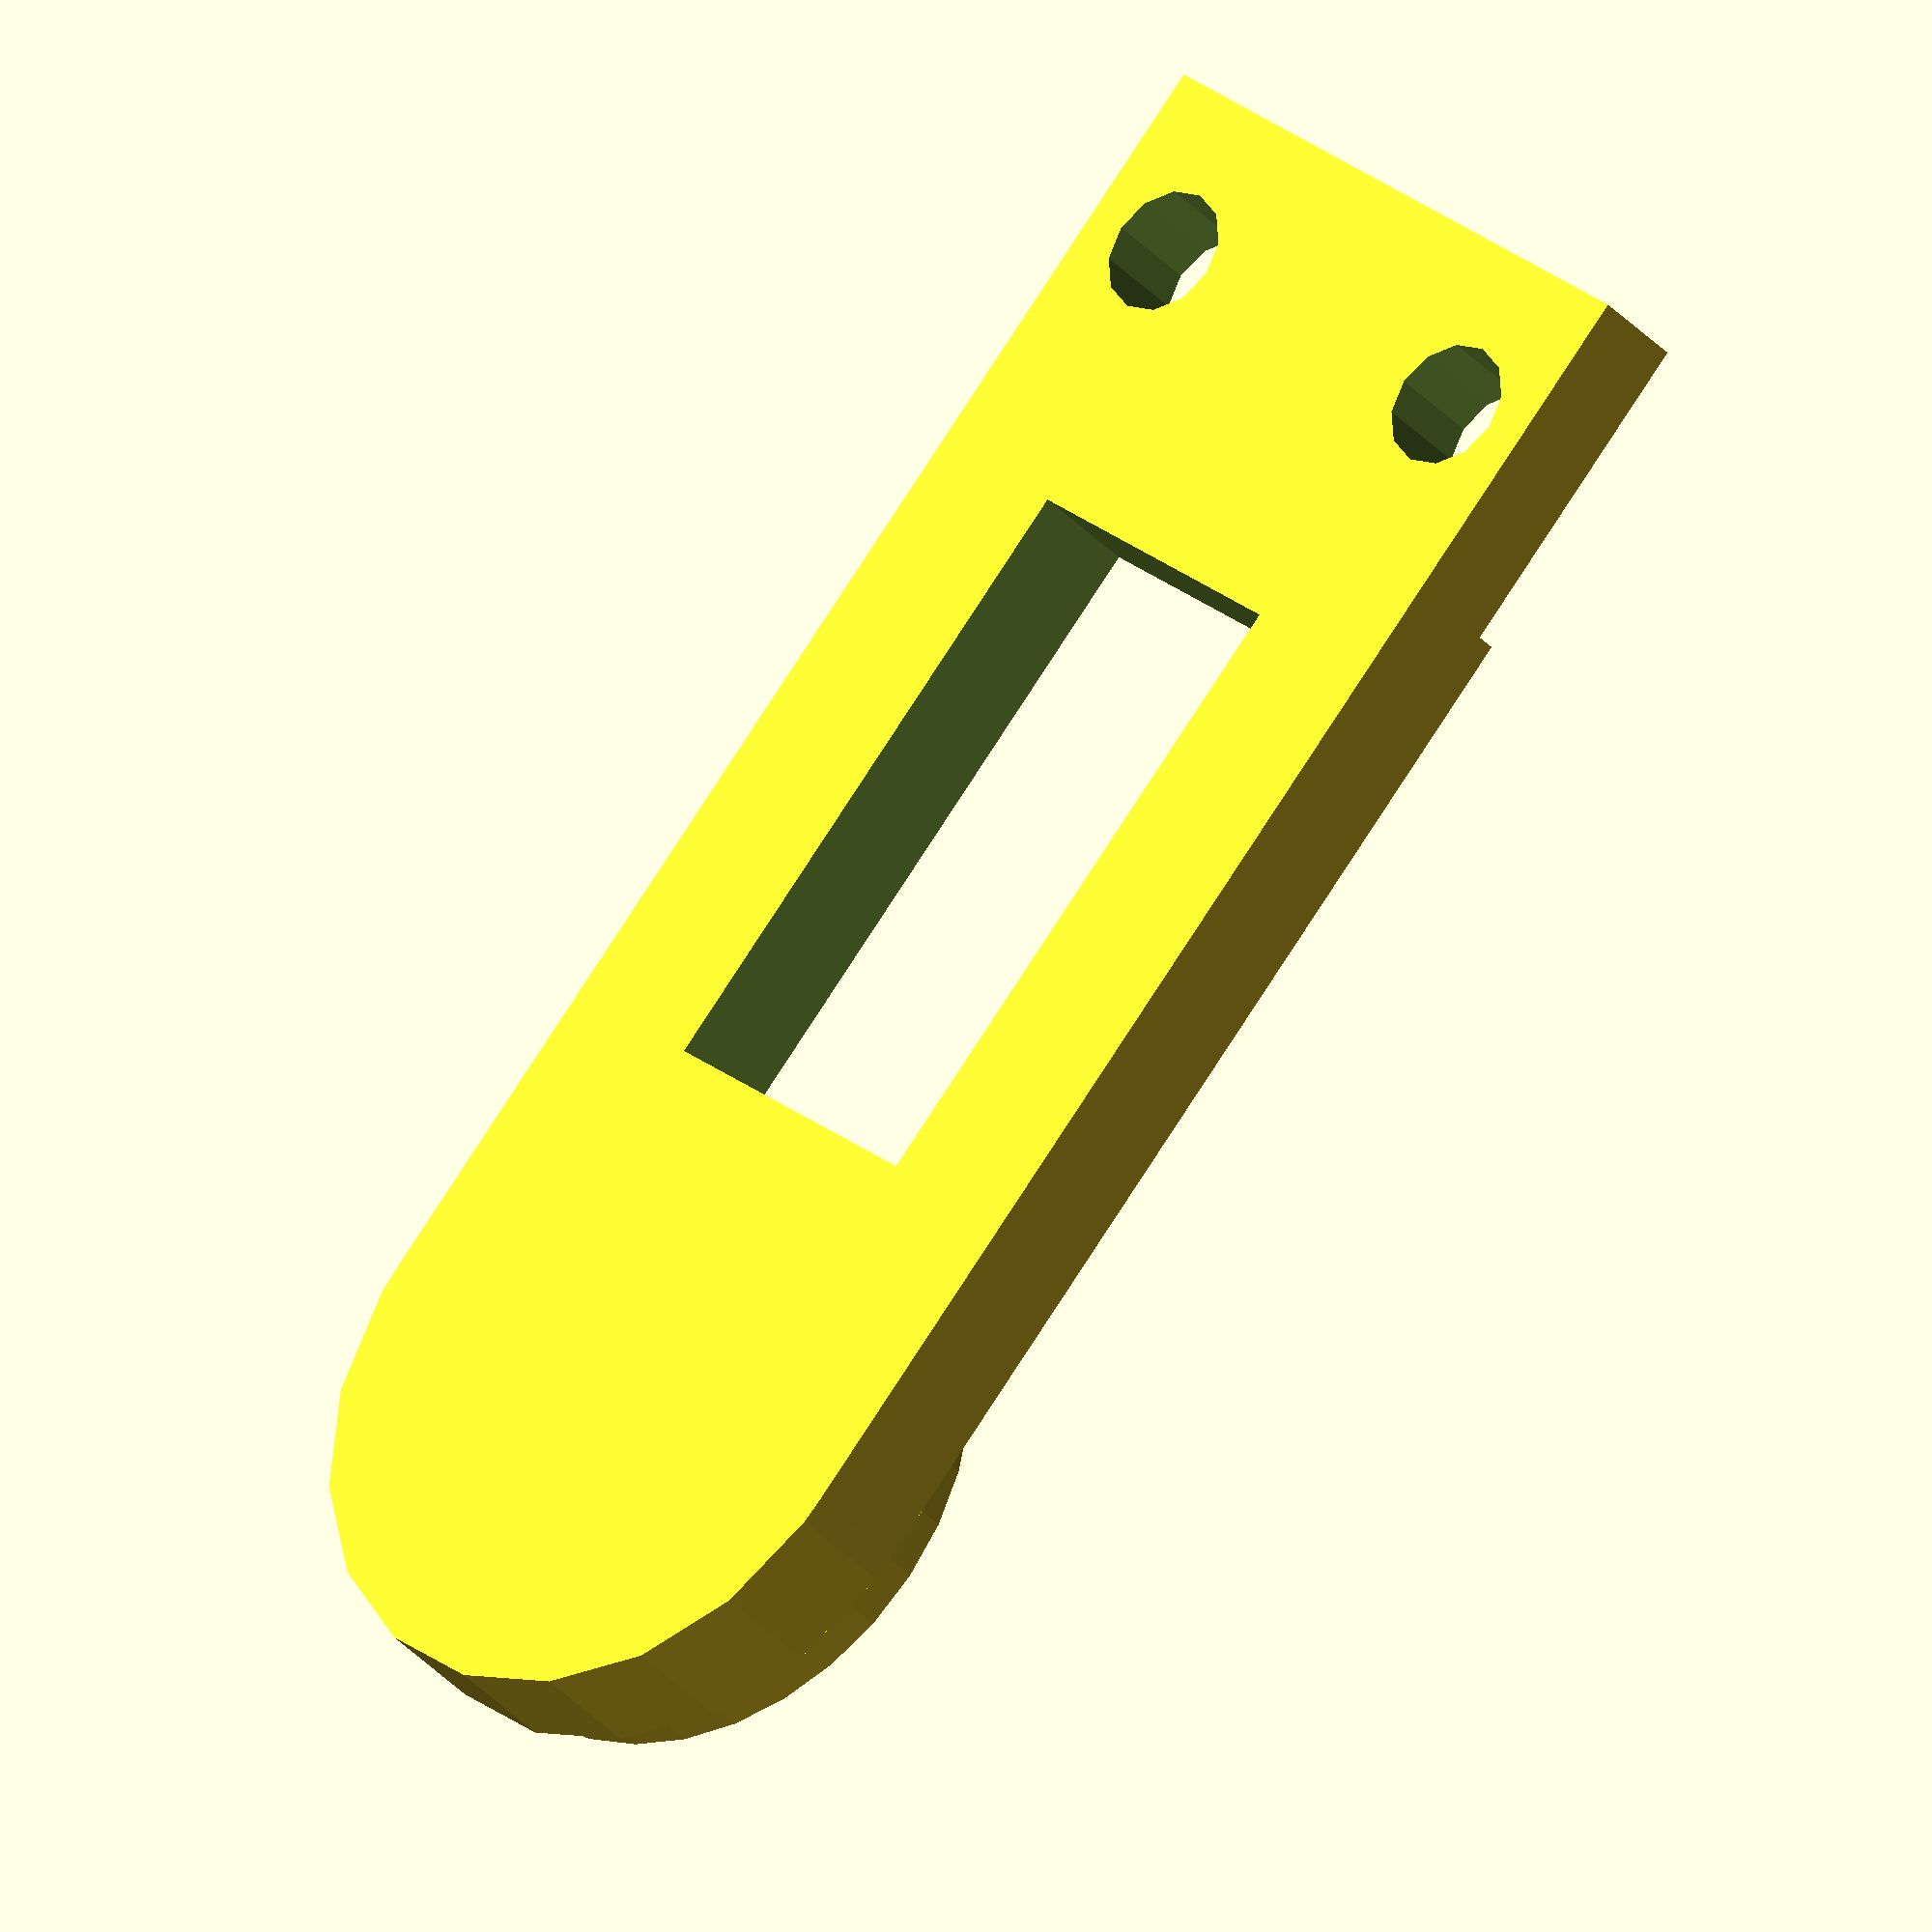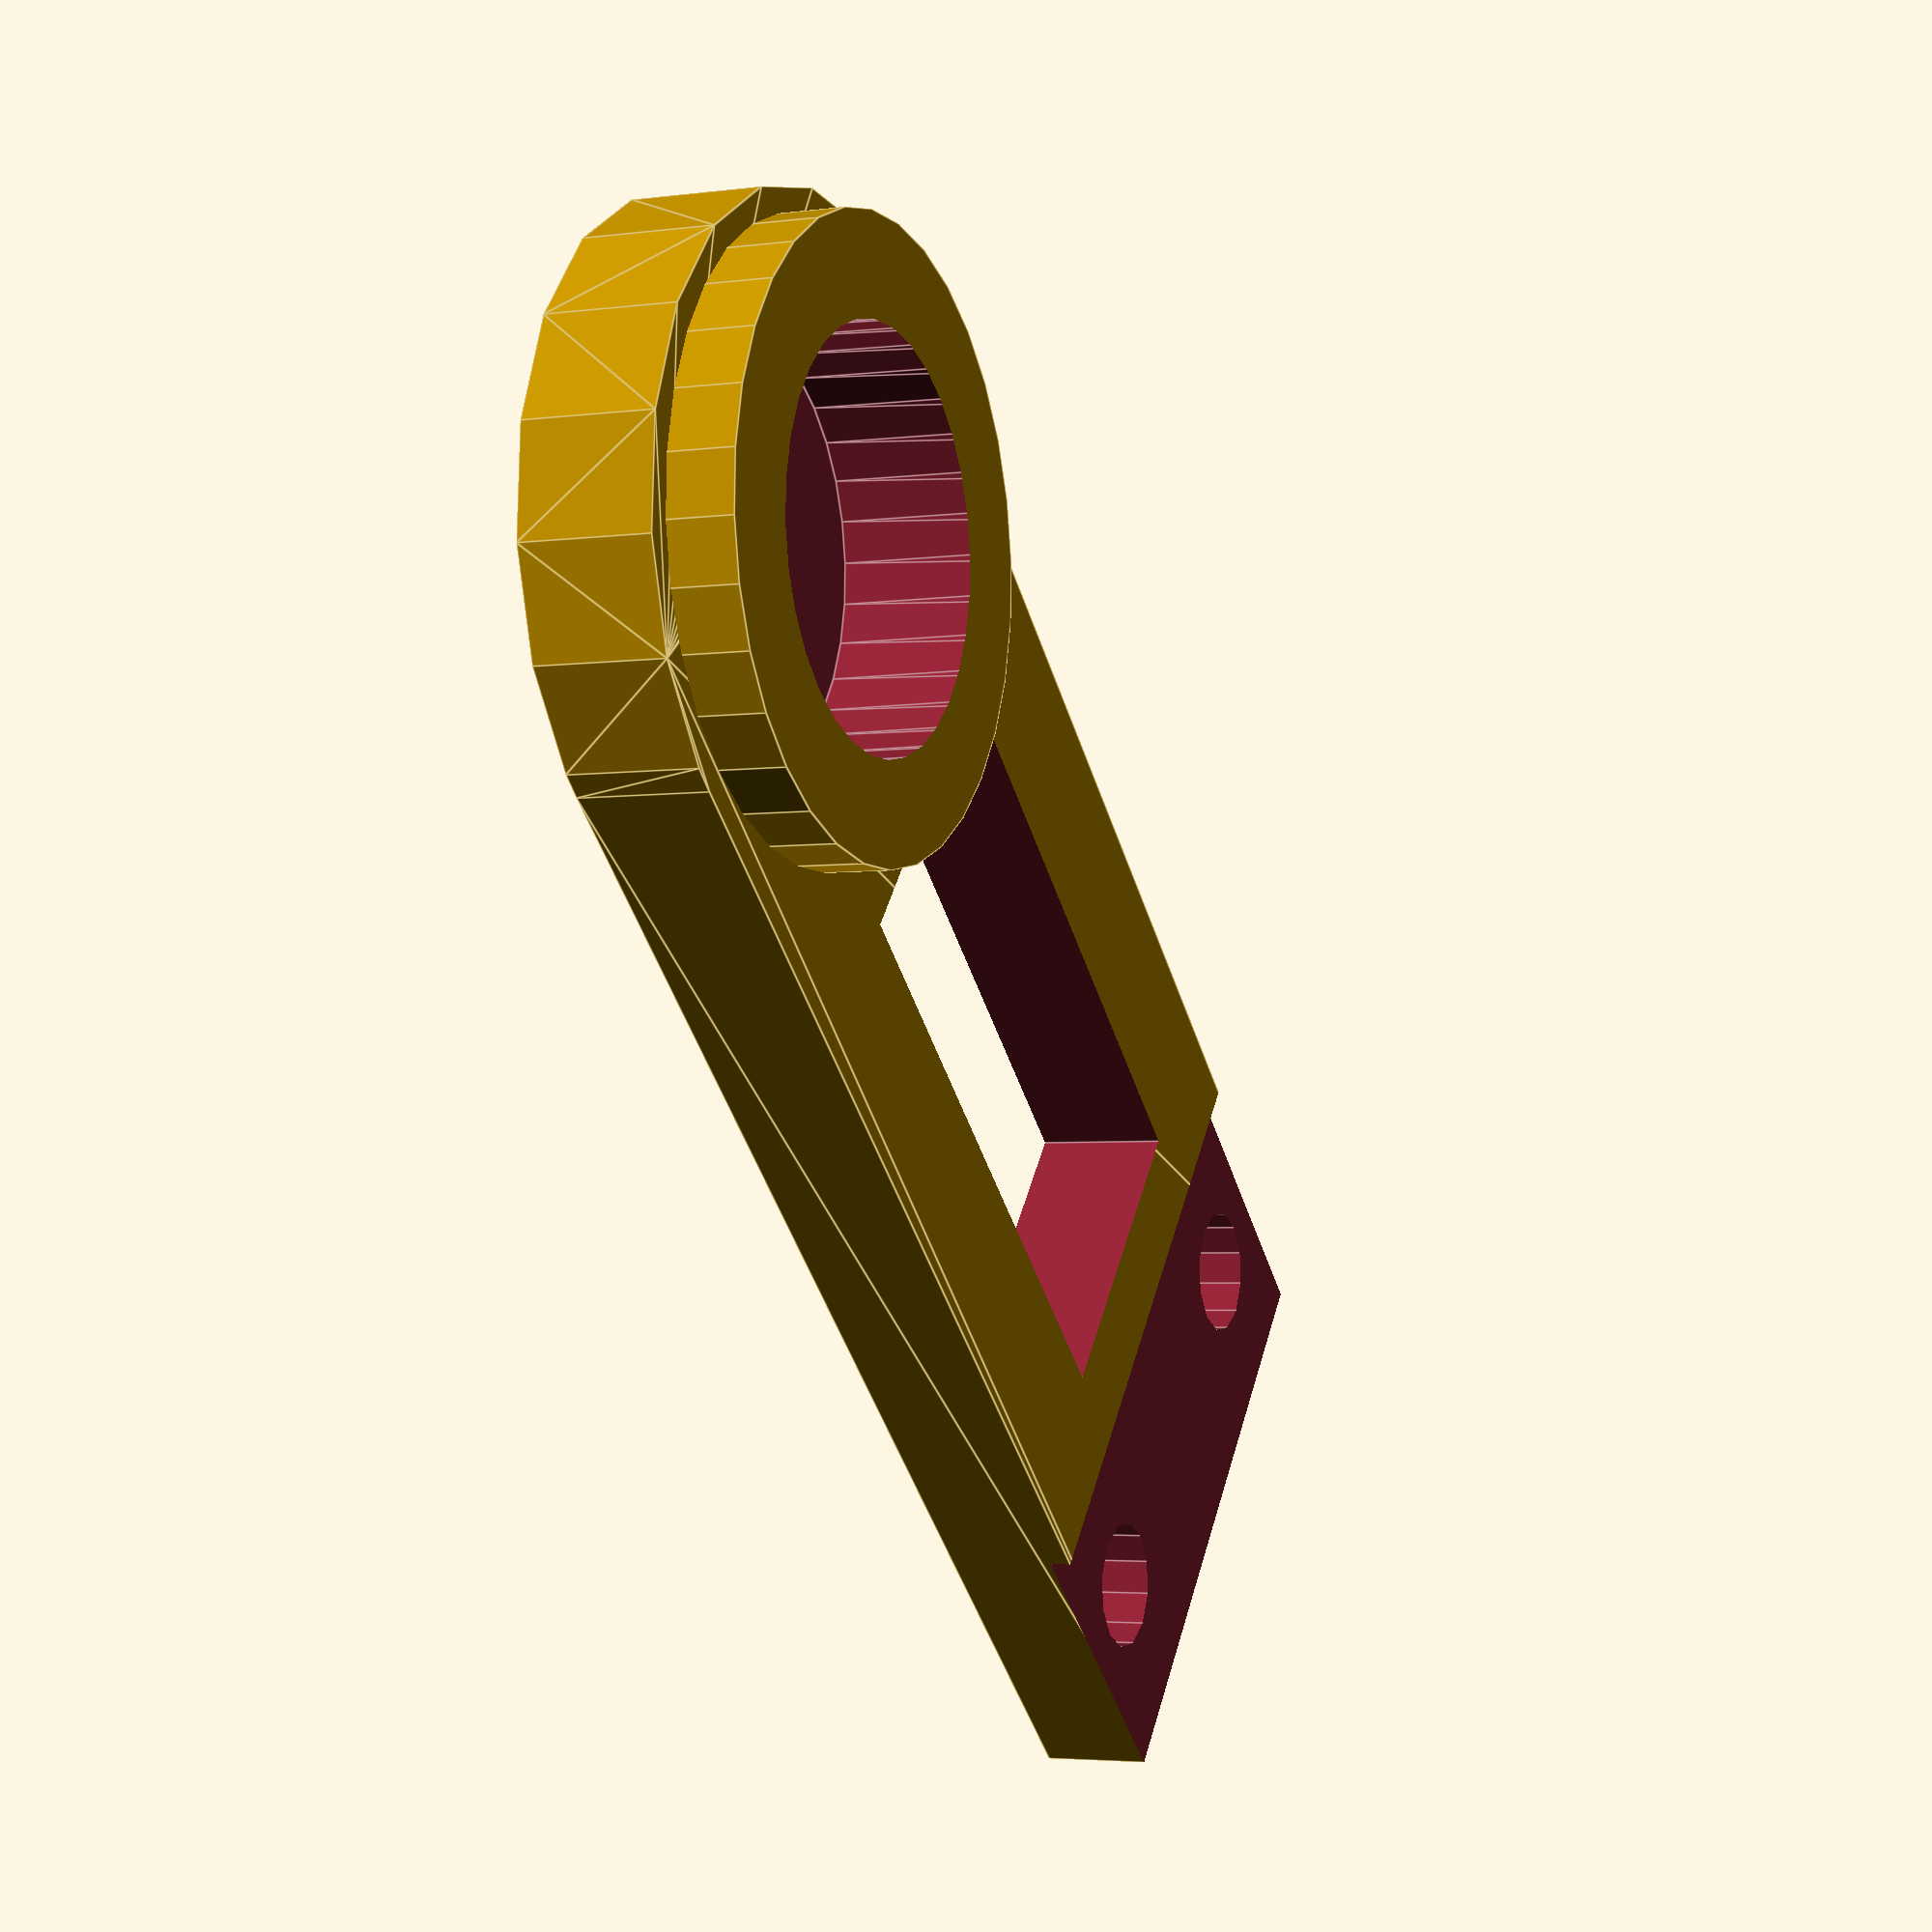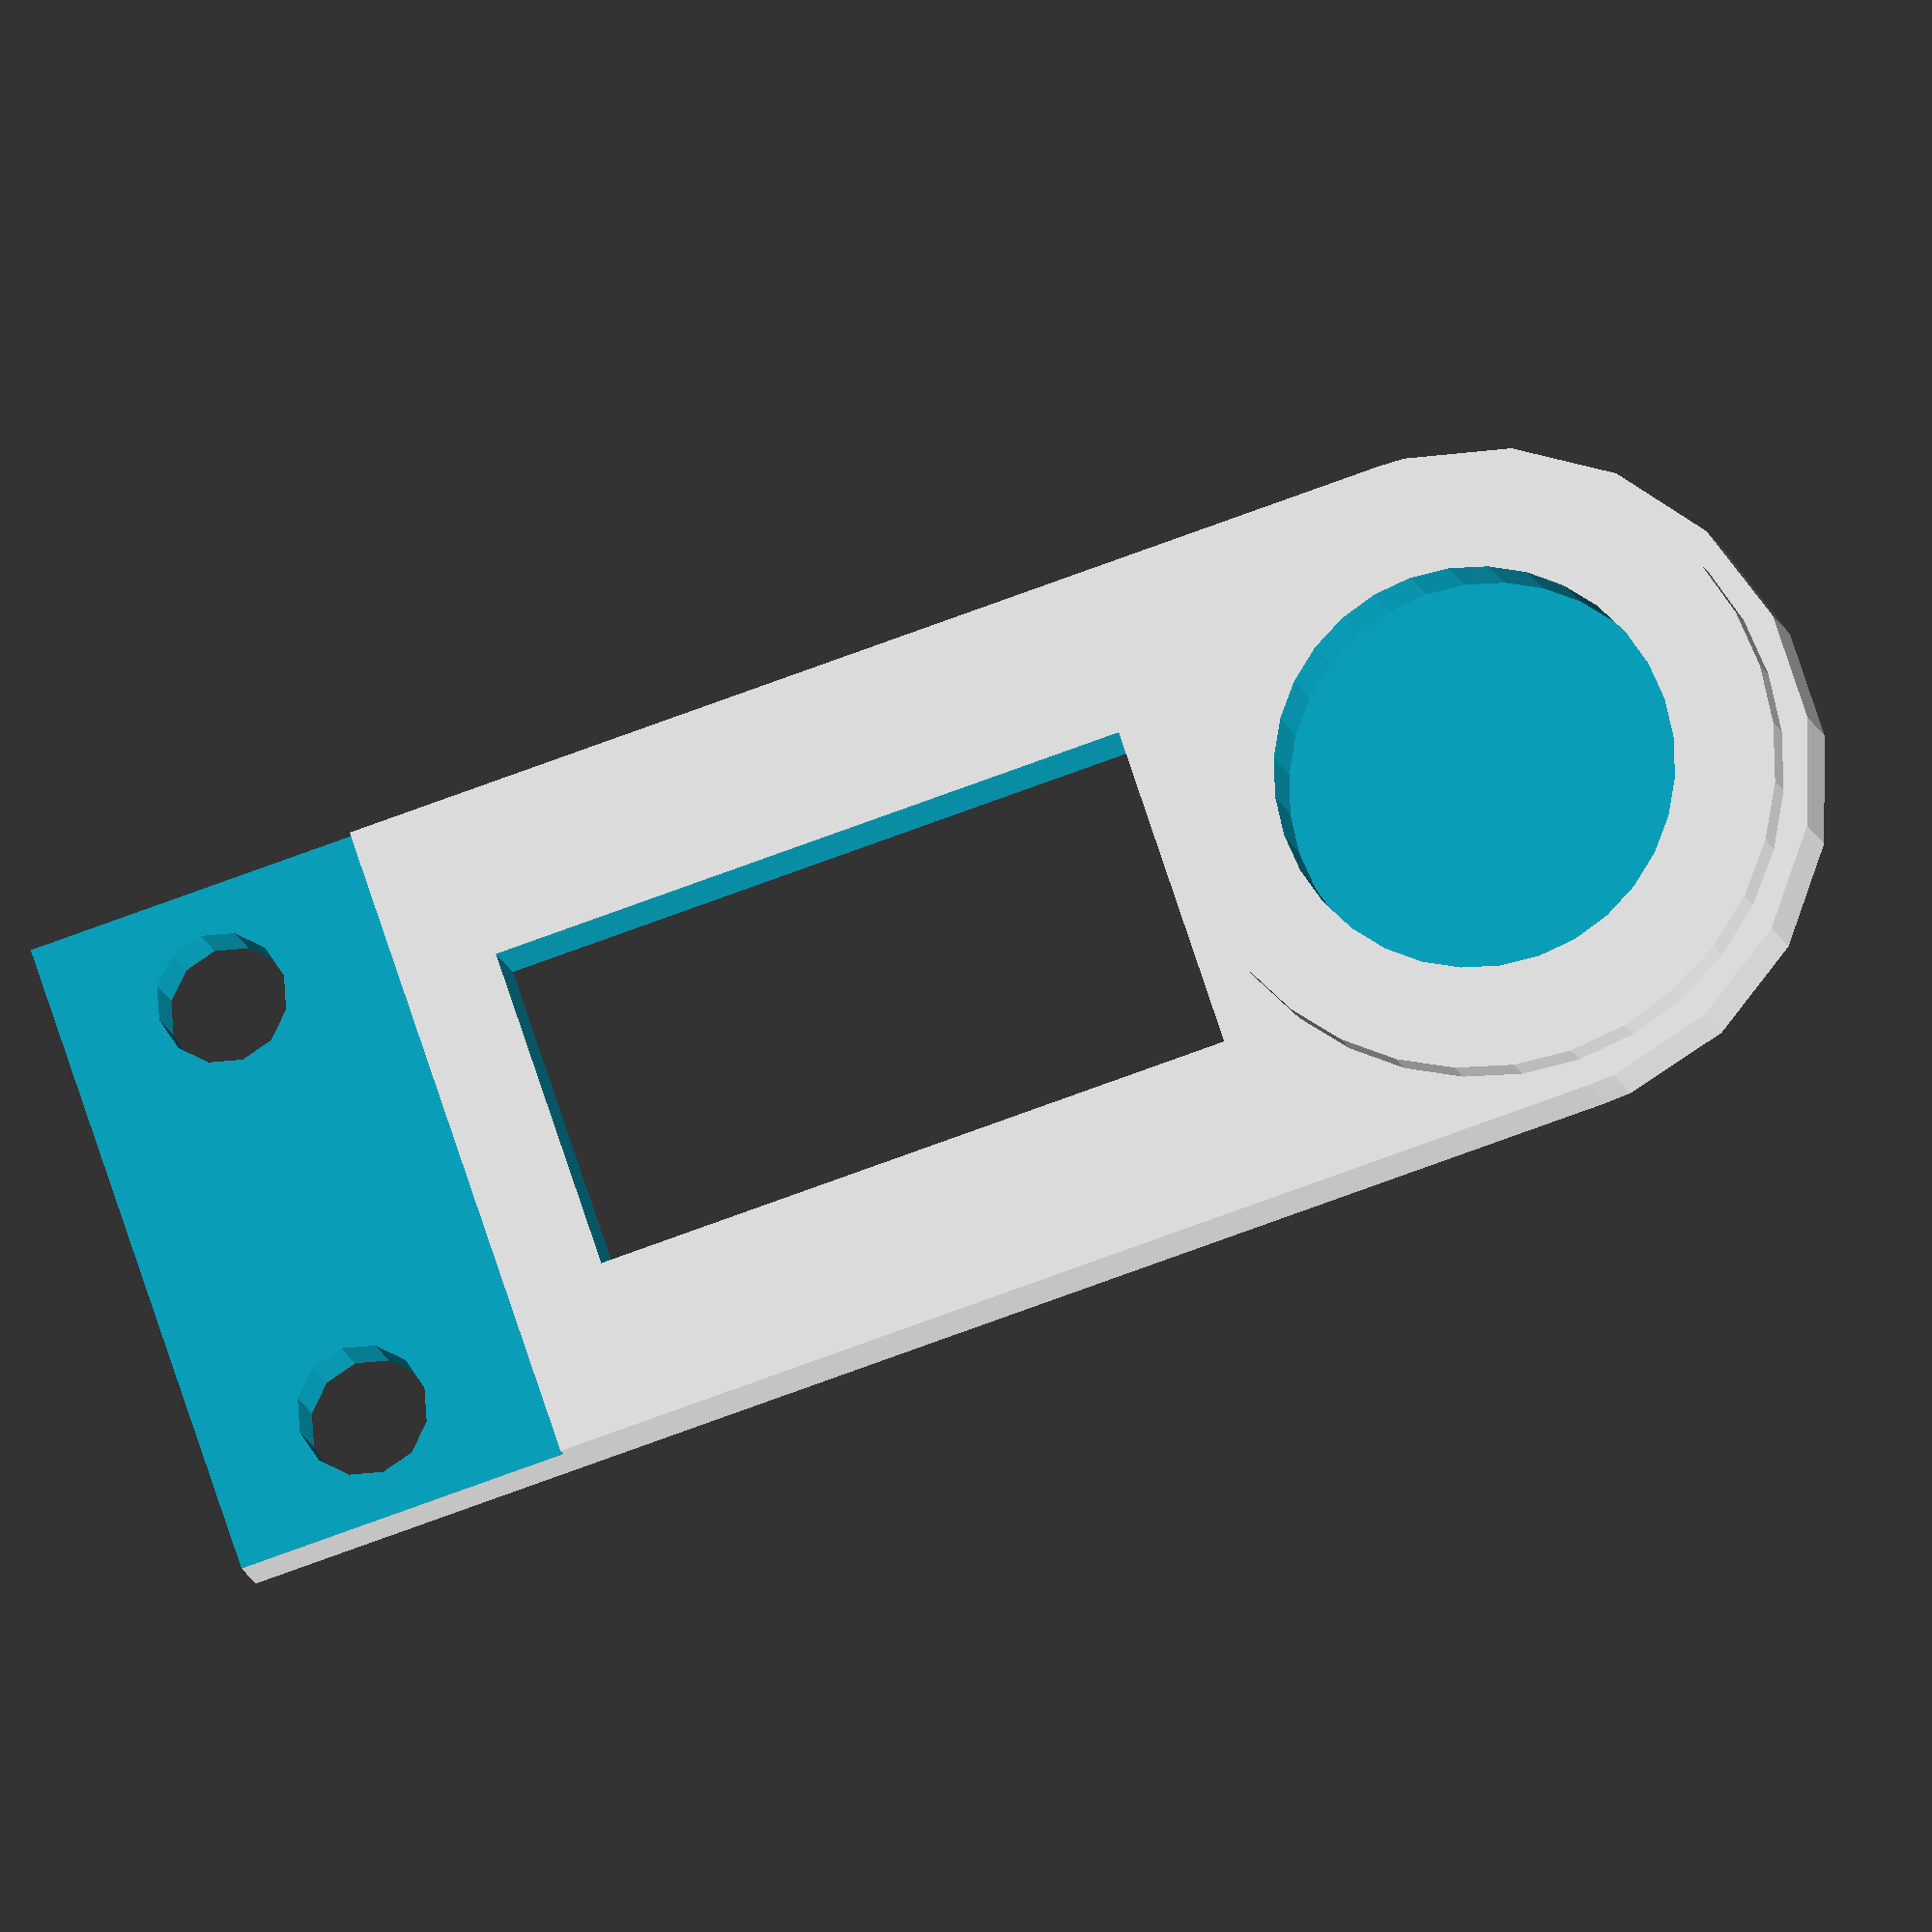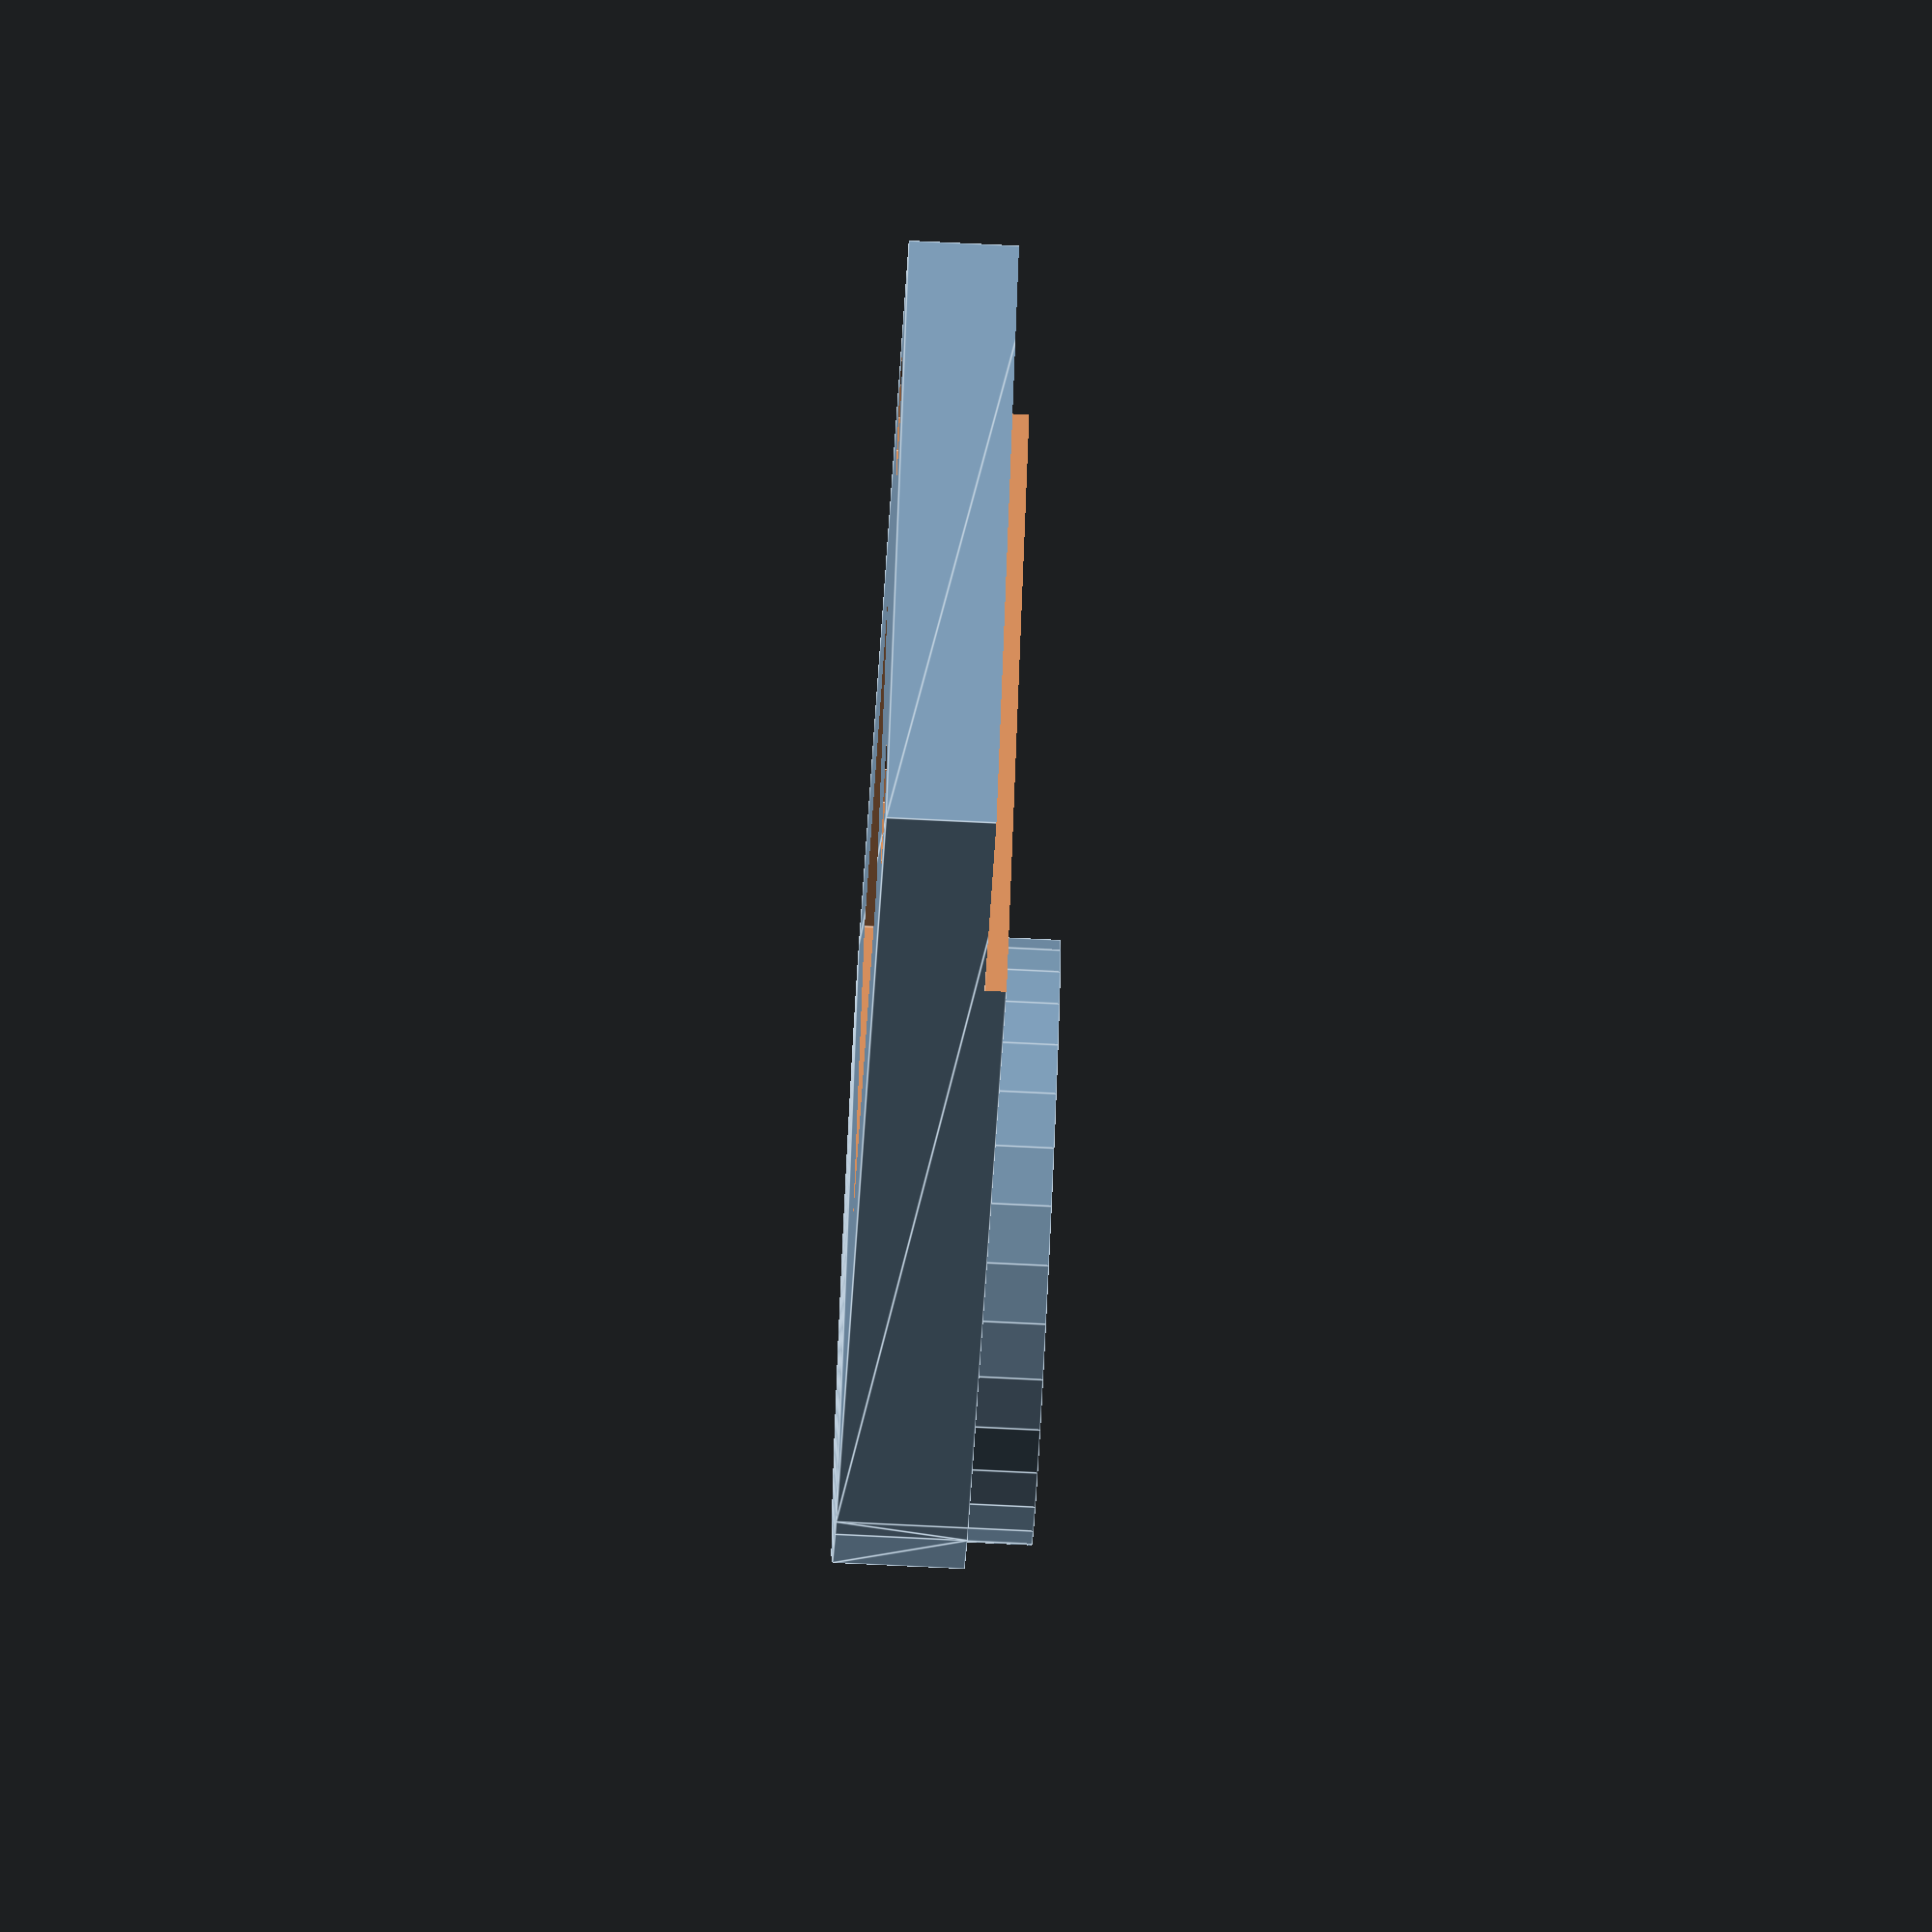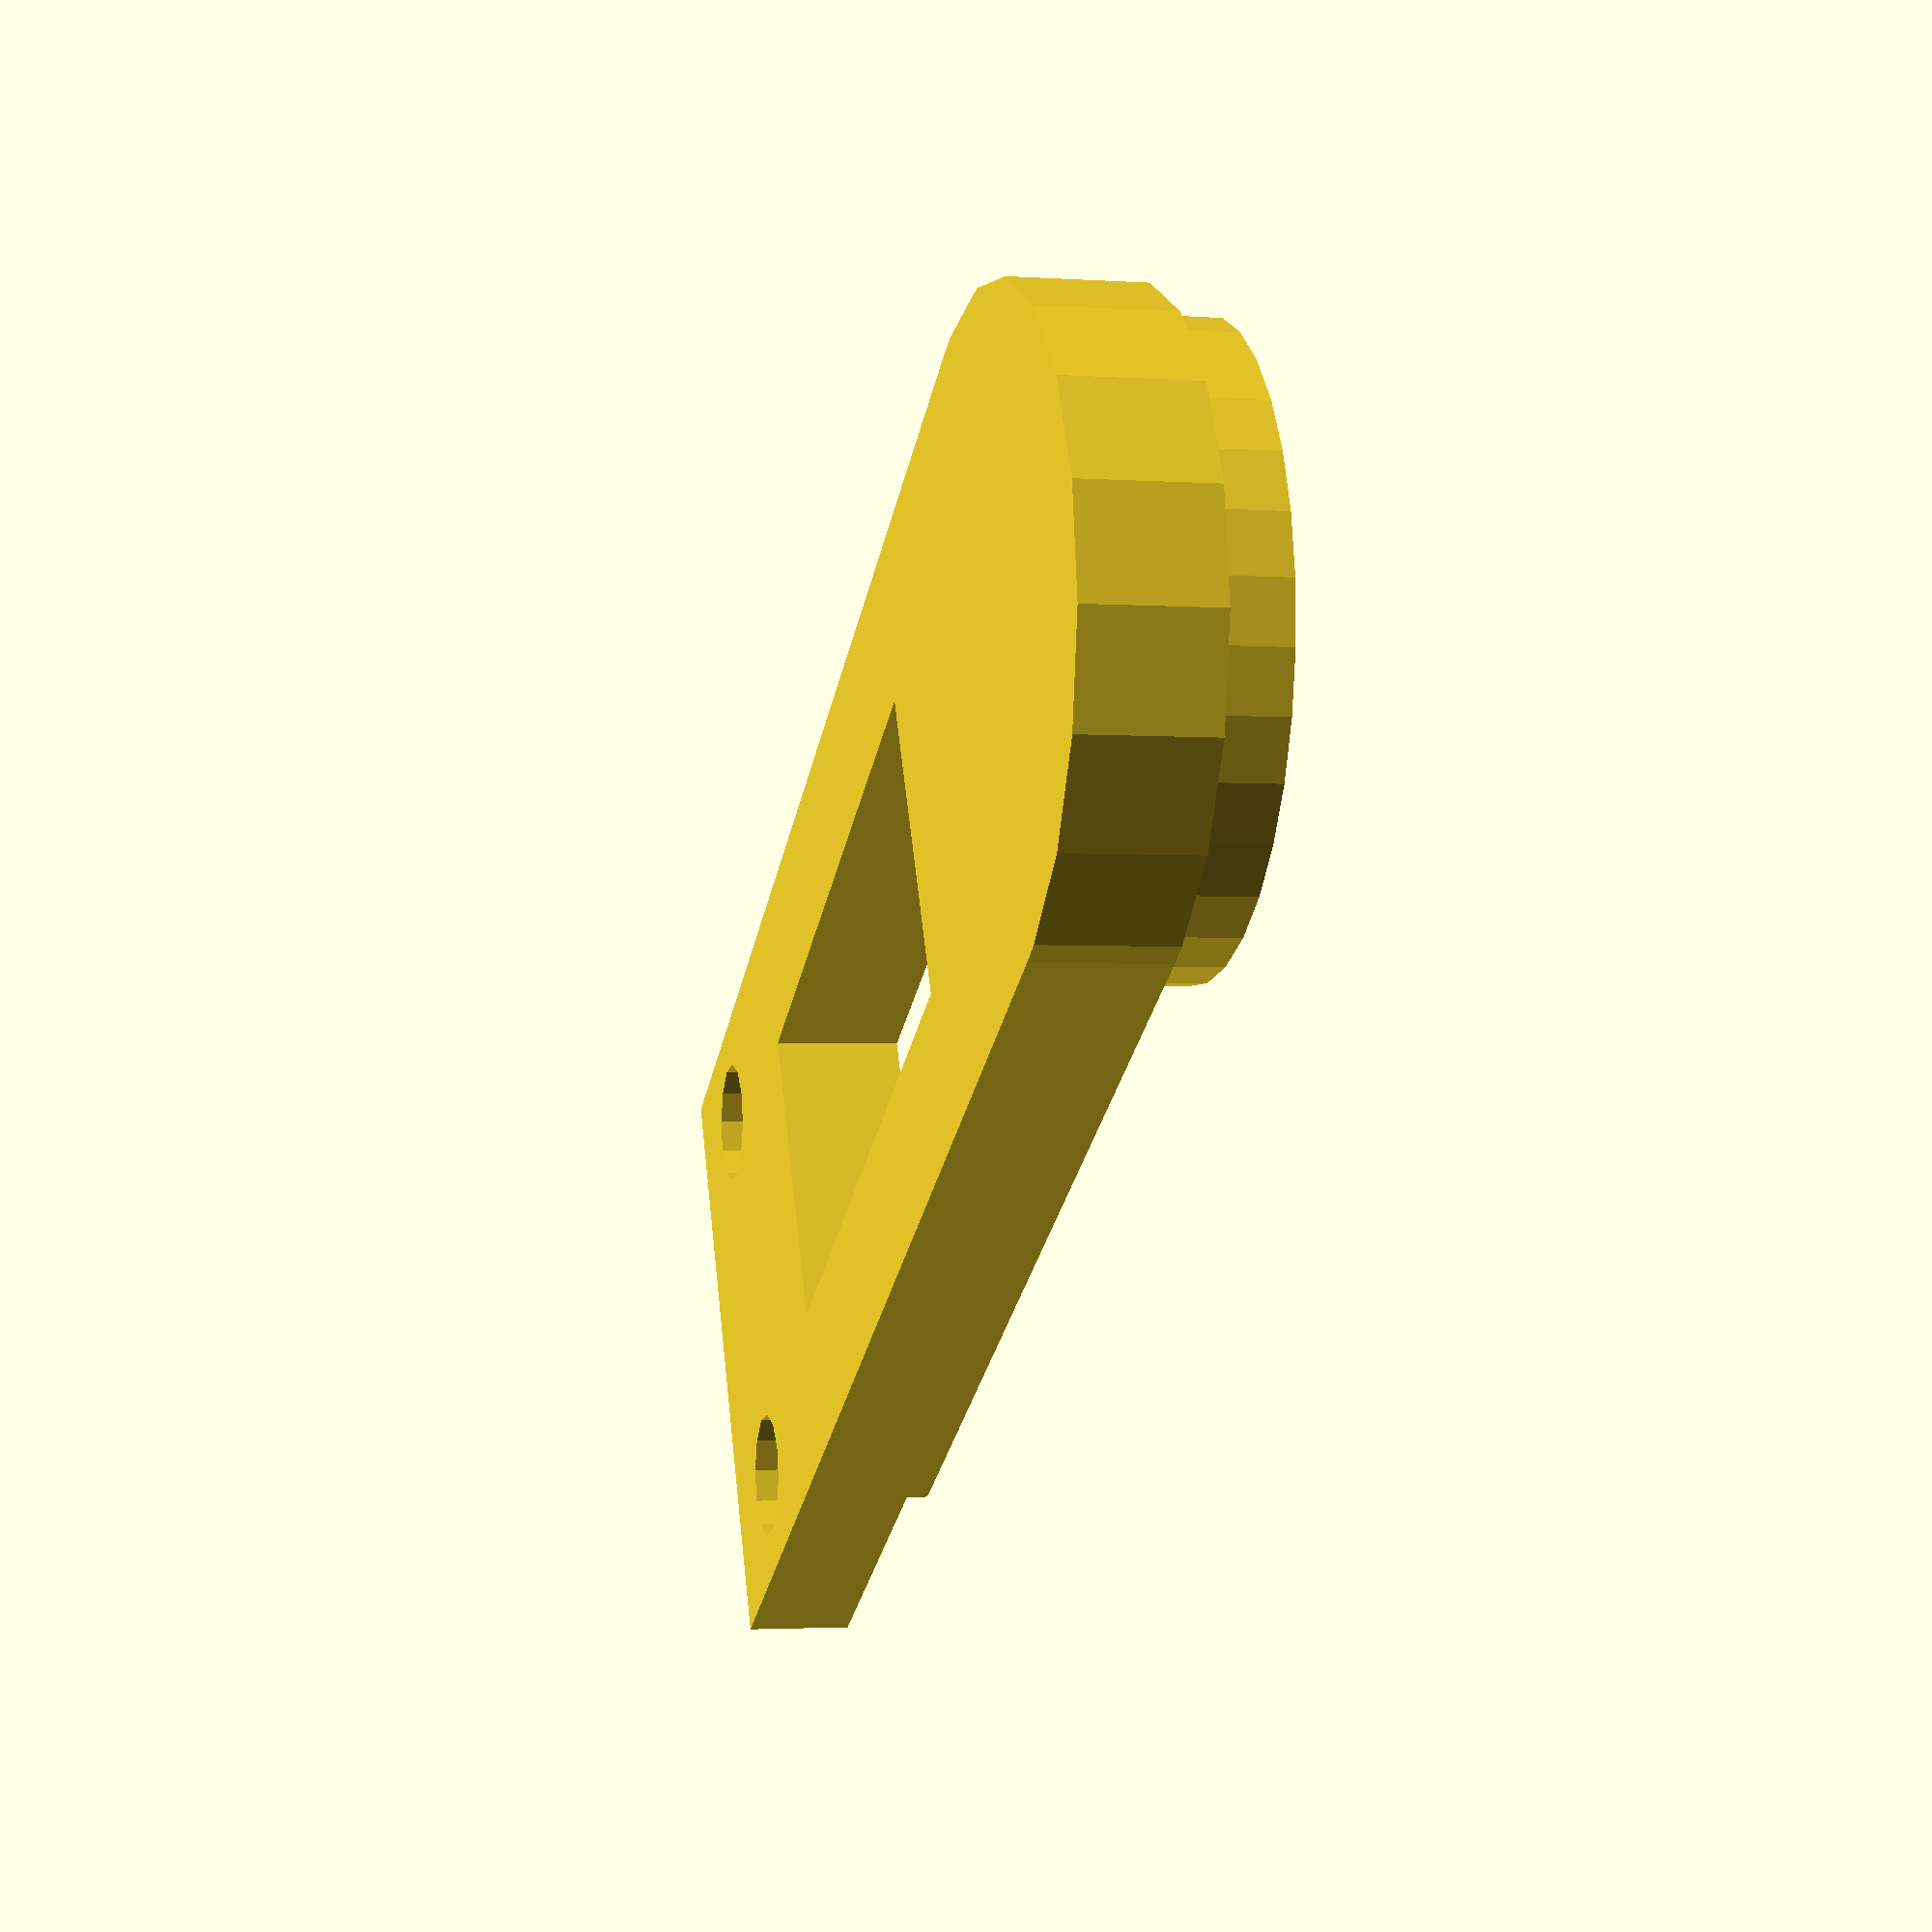
<openscad>

mount_y = 12;
mount_x = 32-mount_y/2;

bearing_r = 3.7;
bearing_h = 1.2;

thick   = 2.4;

difference() {
    union() {
        hull() {
            cylinder(r=mount_y/2, h=thick);
            translate([0,-mount_y/2,0])
            cube([mount_x,mount_y,thick]);
        }
        translate([0,0,bearing_h])
        cylinder(r=bearing_r+1.8, h=2.4, $fn=32);
    }
    translate([0,0,bearing_h])
    cylinder(r1=bearing_r,r2=bearing_r-0.2, h=15, $fn=32);
    
    translate([12,0,0])
    cube([12,6,12], center= true);
    
    translate([mount_x-3,-4,-.1])
    cylinder(r=1.2, h=15, $fn=12);
    translate([mount_x-3,4,-.1])
    cylinder(r=1.2, h=15, $fn=12);
    
    translate([mount_x-3.1*2, -mount_y/2-.1,2])
    cube([6+.6,mount_y+.2,8]);
}
</openscad>
<views>
elev=31.0 azim=229.4 roll=212.6 proj=o view=wireframe
elev=3.9 azim=40.9 roll=293.7 proj=p view=edges
elev=187.9 azim=341.3 roll=172.6 proj=o view=solid
elev=253.9 azim=315.5 roll=272.8 proj=o view=edges
elev=182.6 azim=208.5 roll=283.4 proj=p view=solid
</views>
